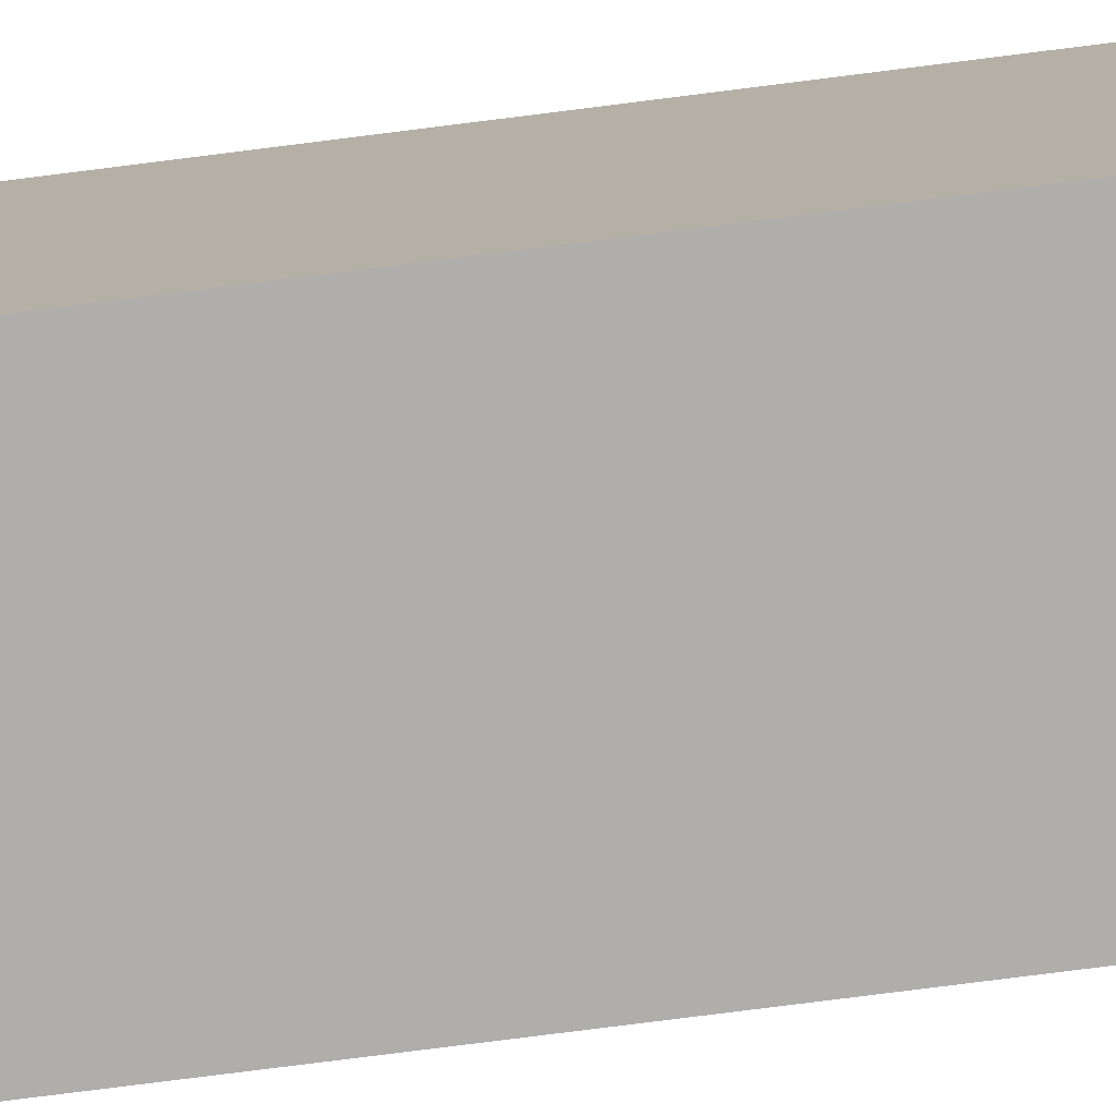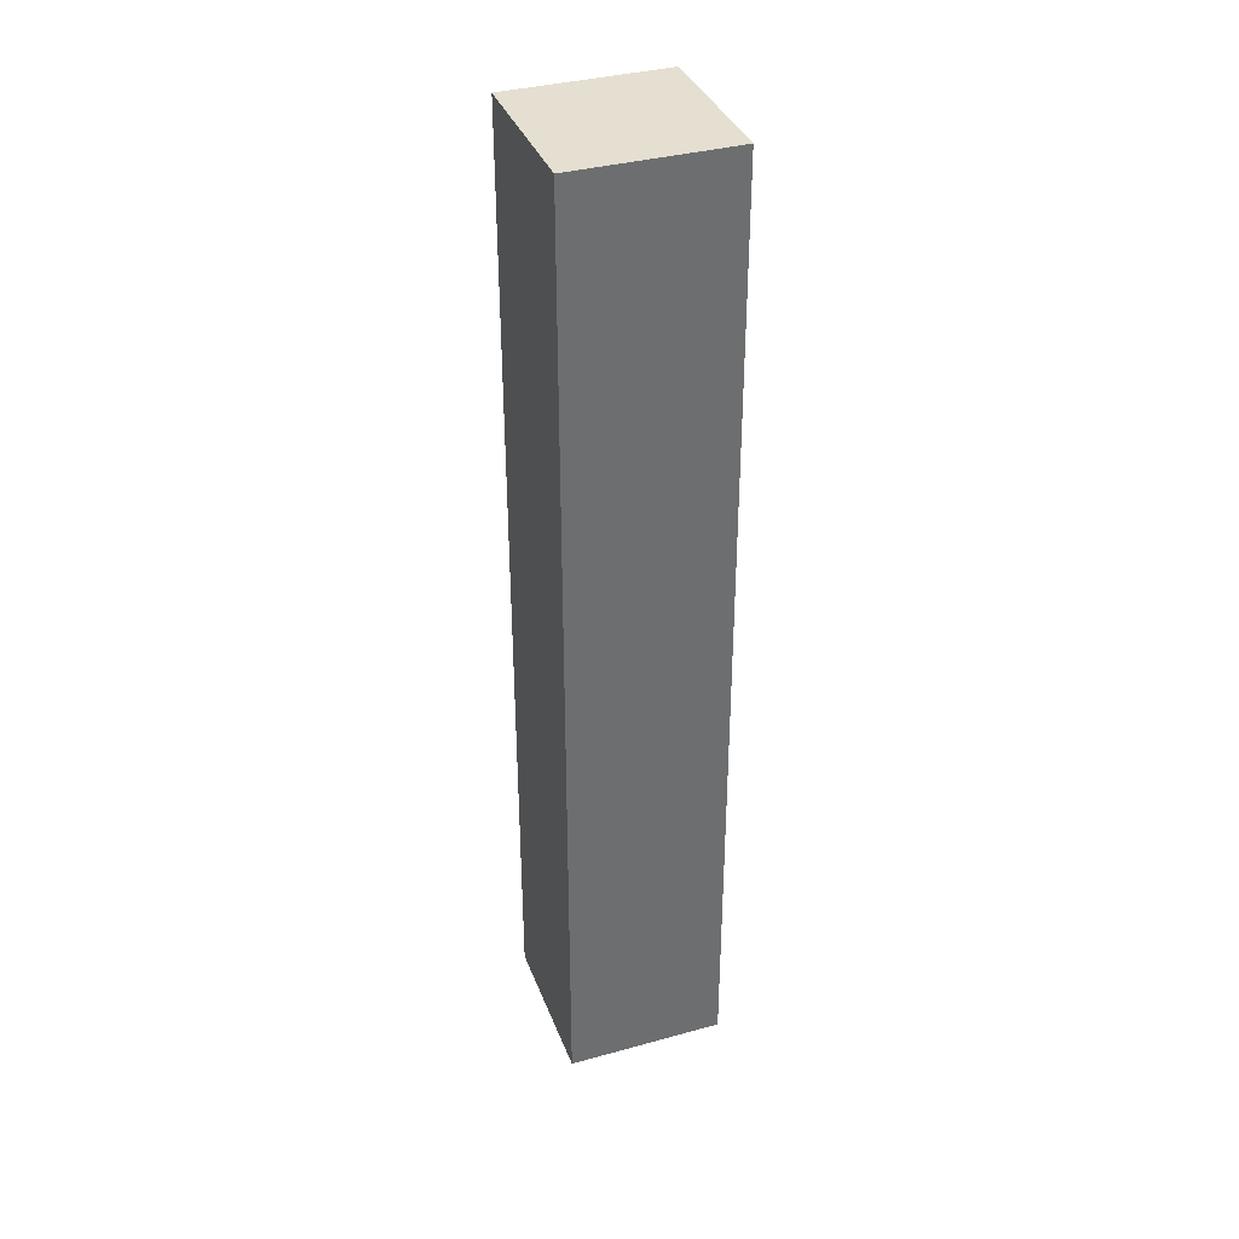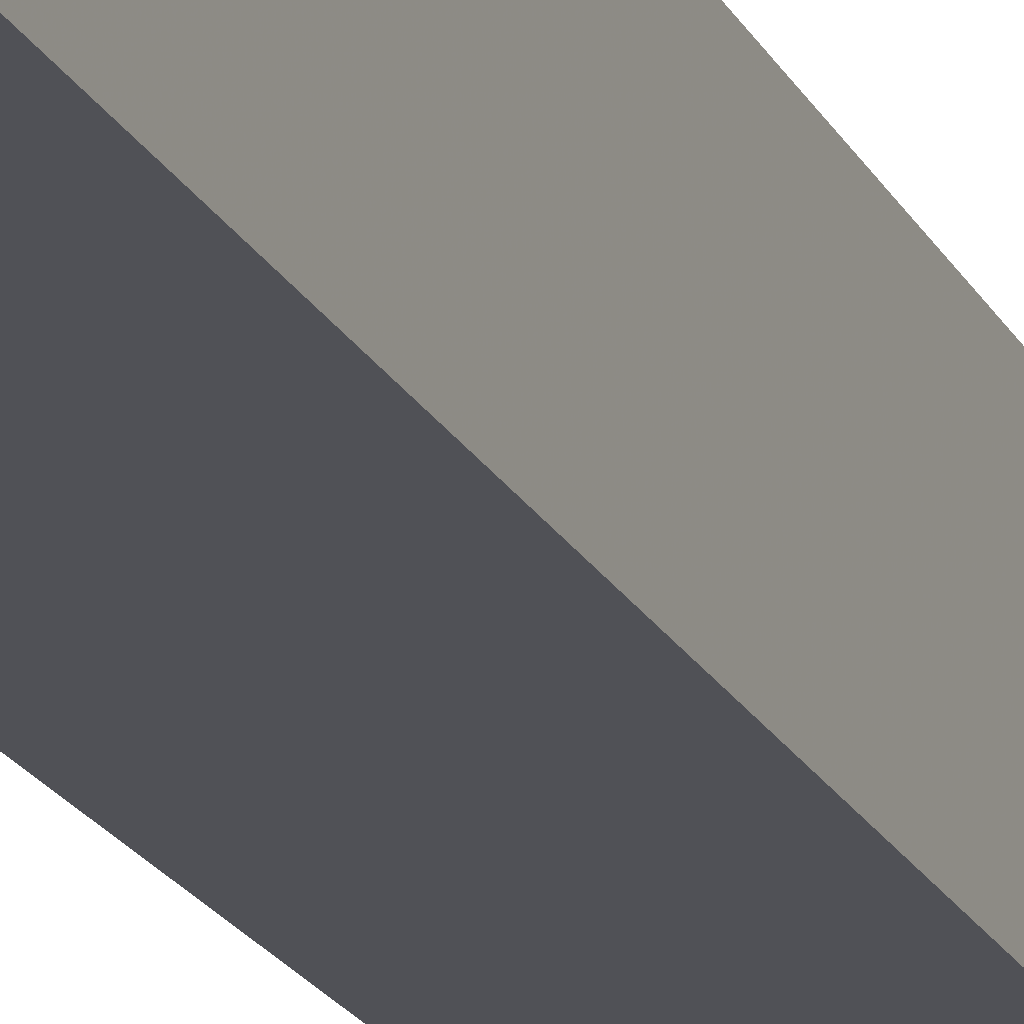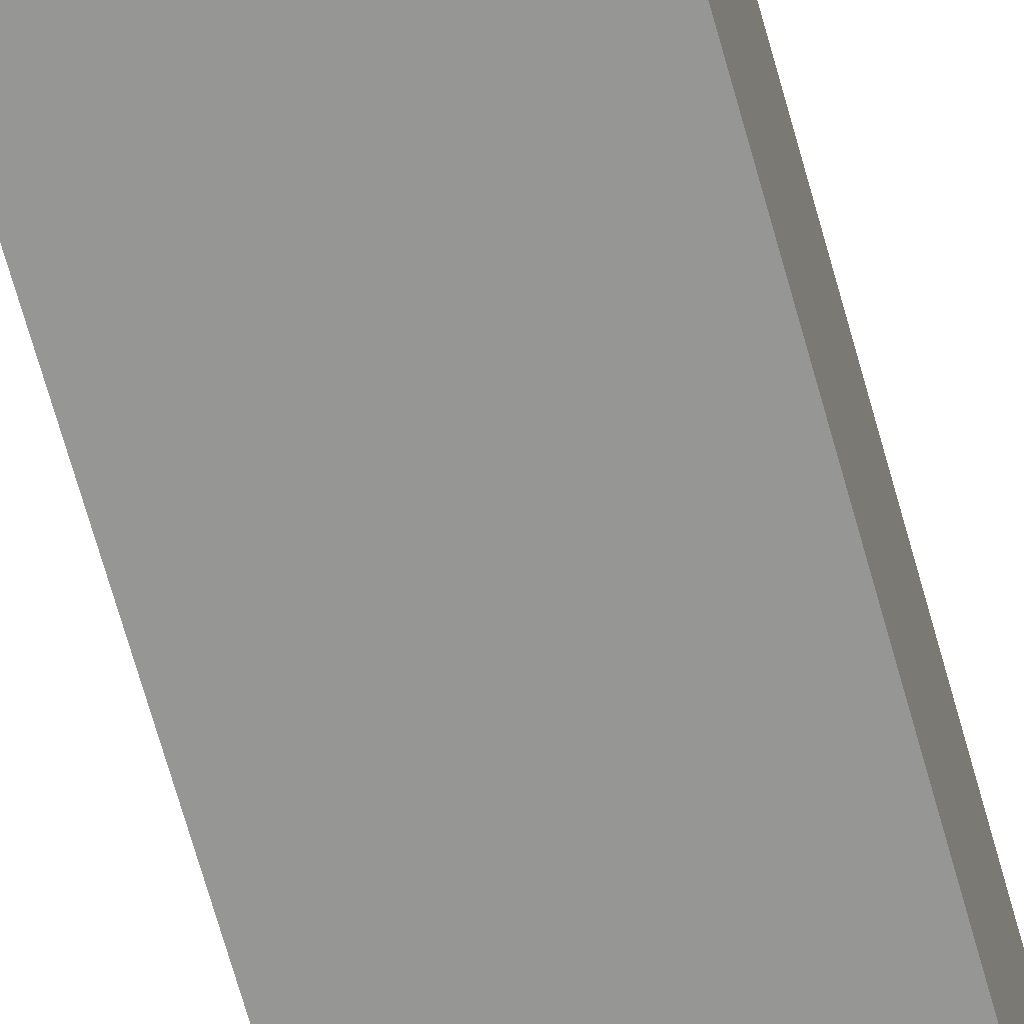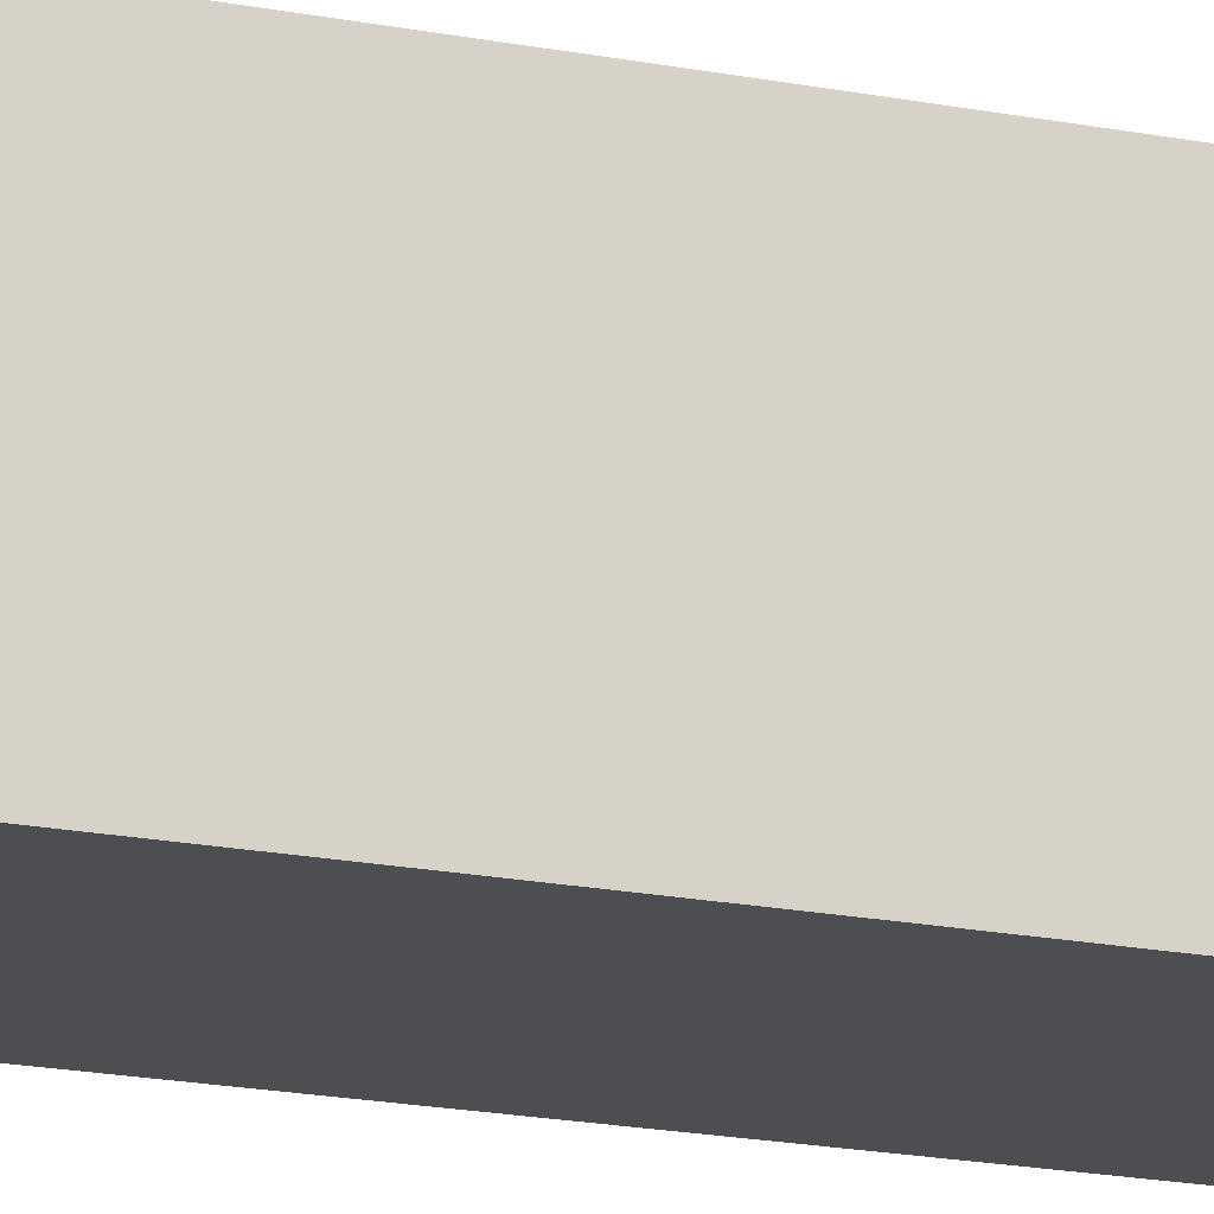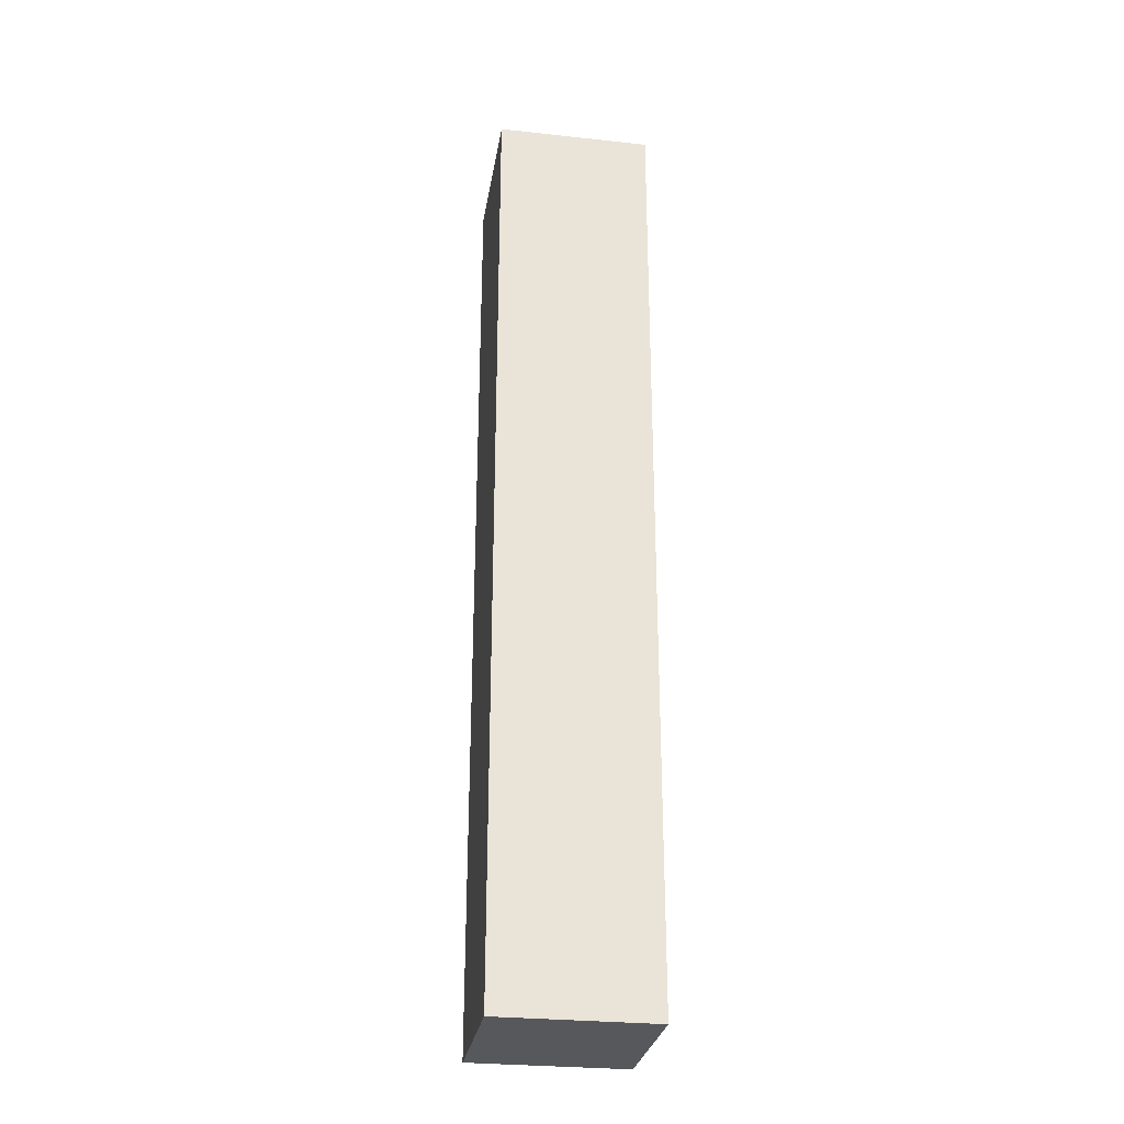
<metadata>
{"format":"obj","ext":"obj","renderer":"f3d","projection":"perspective","resolution":1024,"background":"white","views":[{"elev":-77.8,"azim":97.2,"up":"+Z"},{"elev":36.8,"azim":-109.6,"up":"+Y"},{"elev":-20.5,"azim":20.7,"up":"+Z"},{"elev":-67.7,"azim":-164.5,"up":"+Z"},{"elev":-17.1,"azim":67.6,"up":"+Z"},{"elev":-28.6,"azim":-99.2,"up":"+Y"}]}
</metadata>
<code>
v -0.5 -0.5 0.5
v 0.5 -0.5 0.5
v 0.5 5.623 0.5
v -0.5 5.623 0.5
v -0.5 -0.5 -0.5
v 0.5 -0.5 -0.5
v 0.5 5.623 -0.5
v -0.5 5.623 -0.5
f 1 2 3 4
f 8 7 6 5
f 2 1 5 6
f 3 2 6 7
f 4 3 7 8
f 1 4 8 5

</code>
